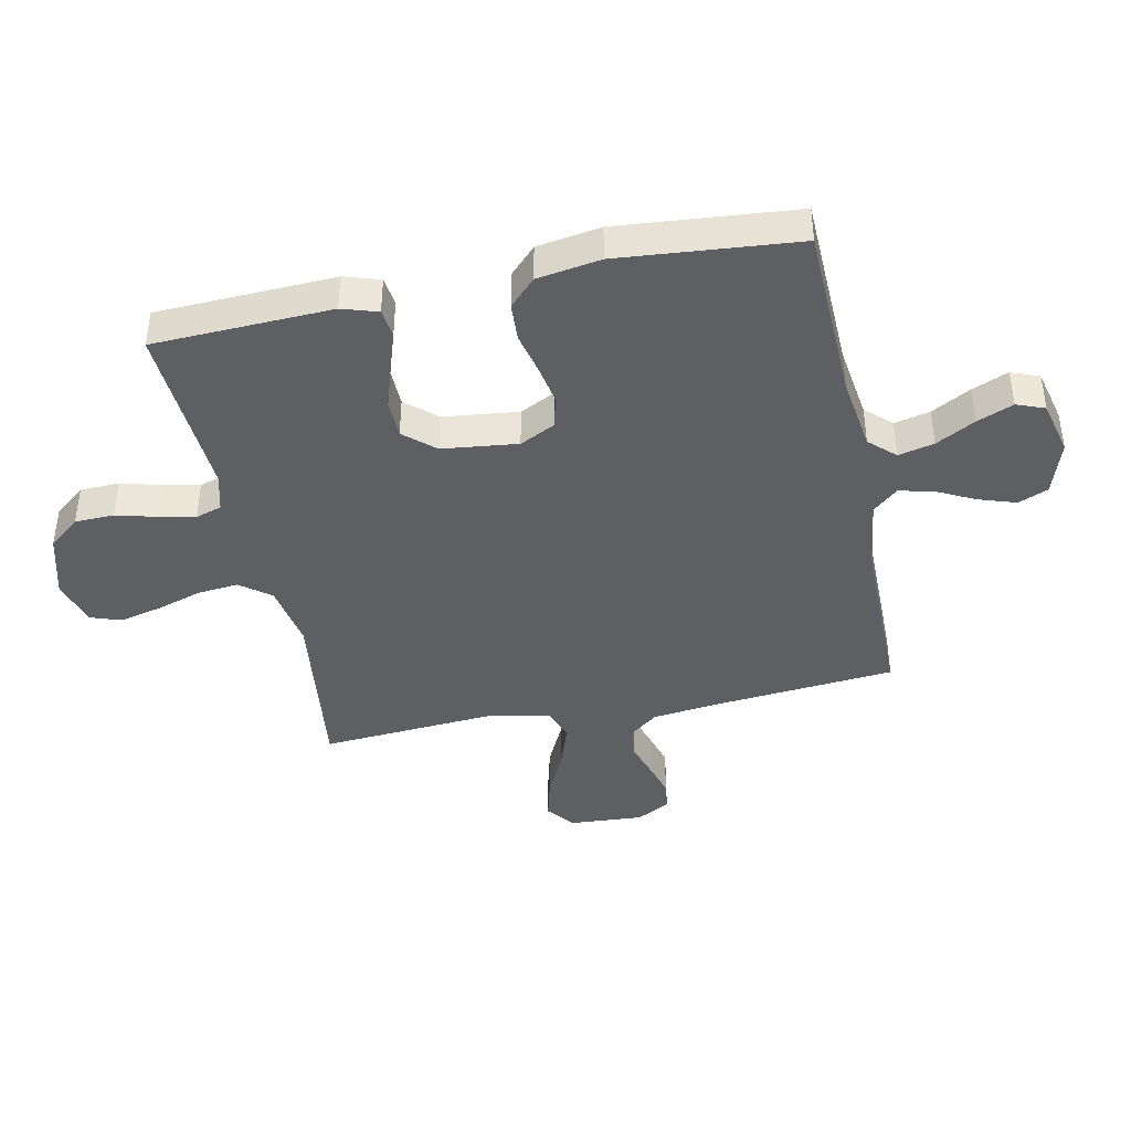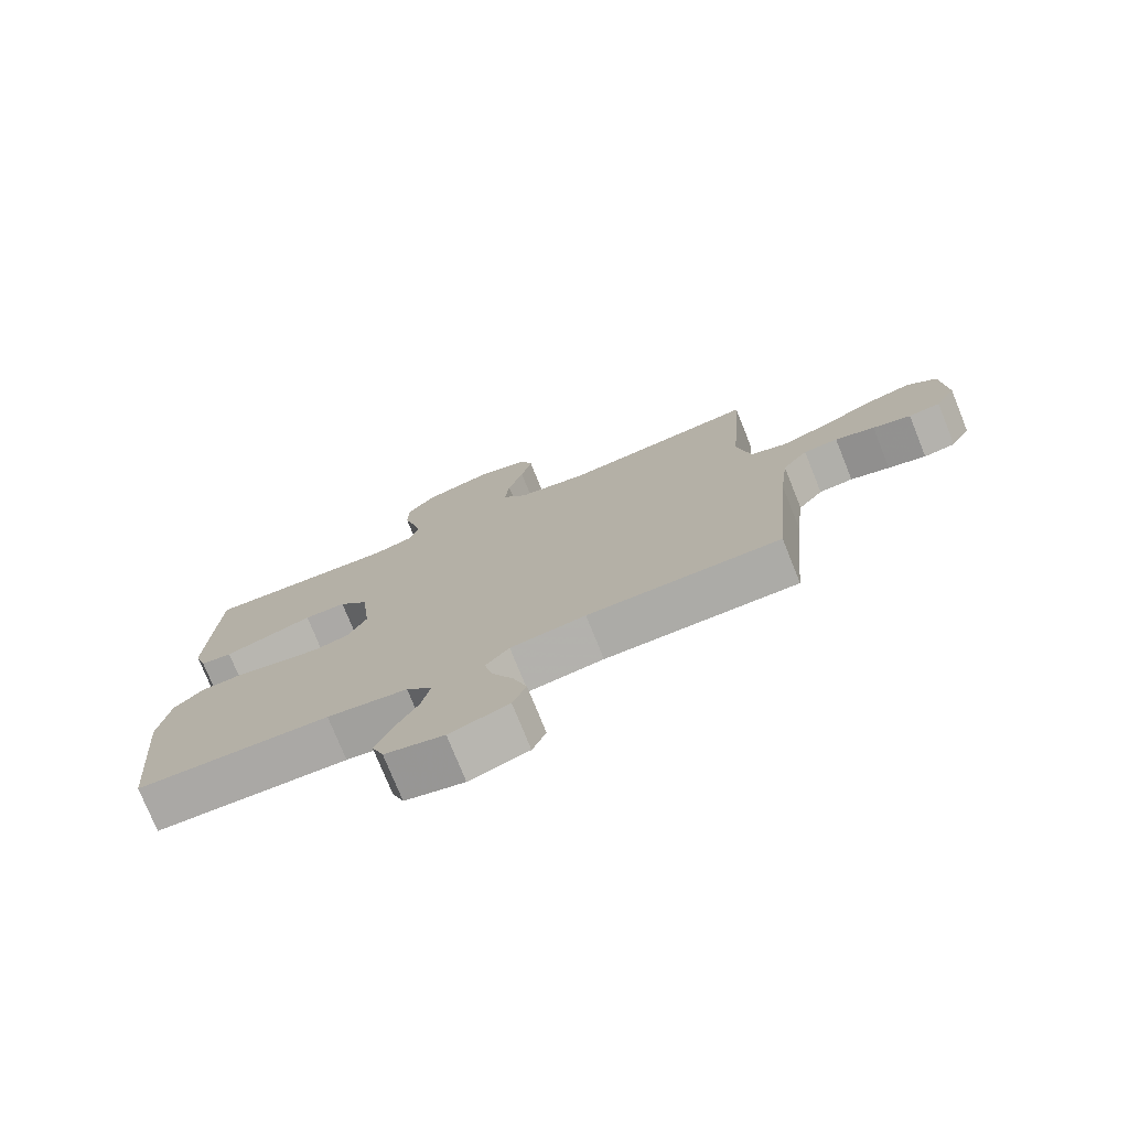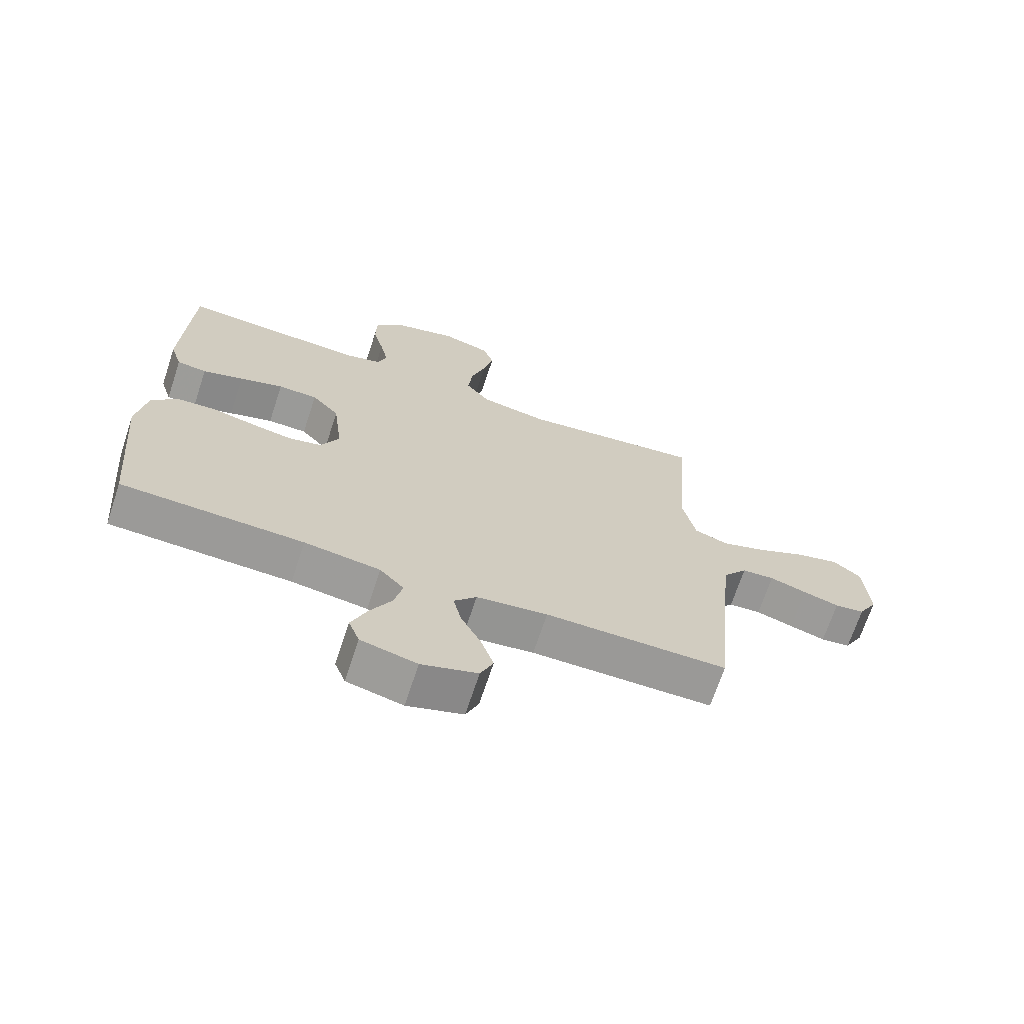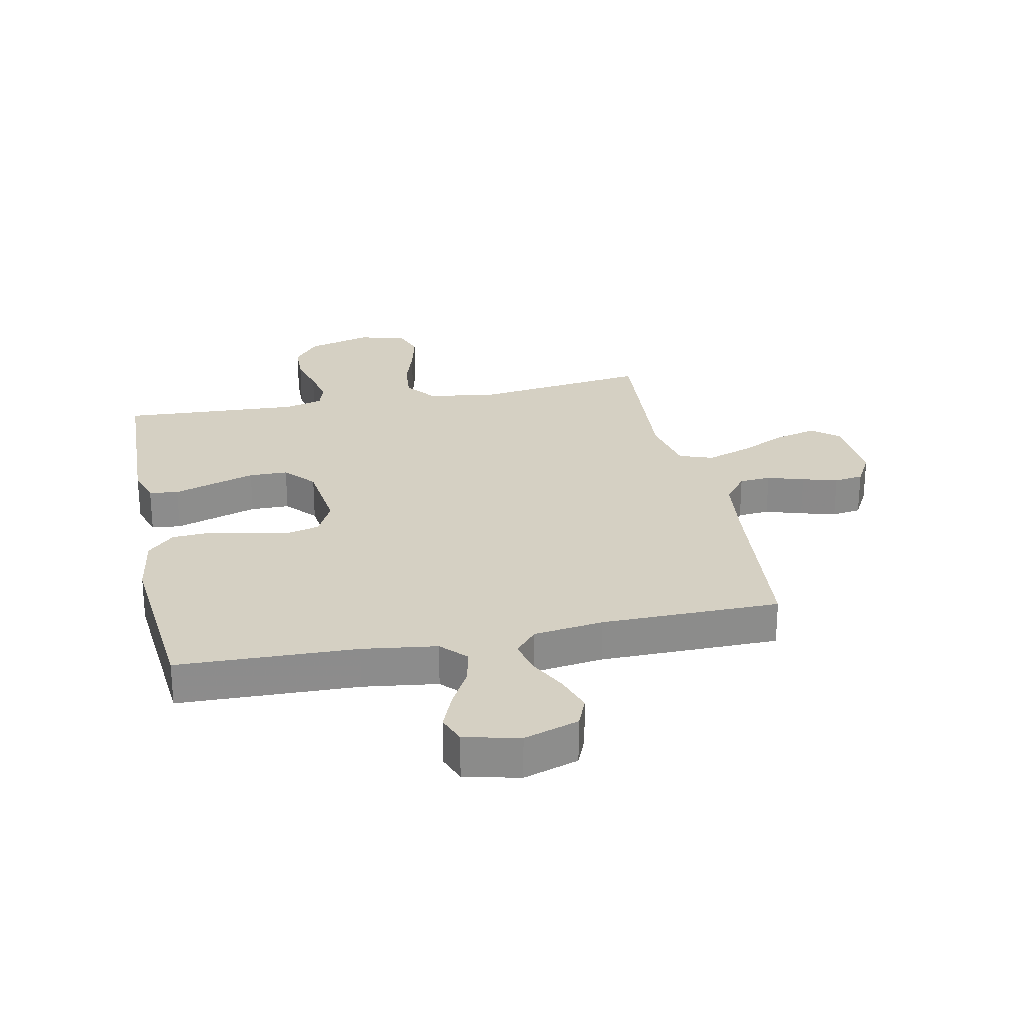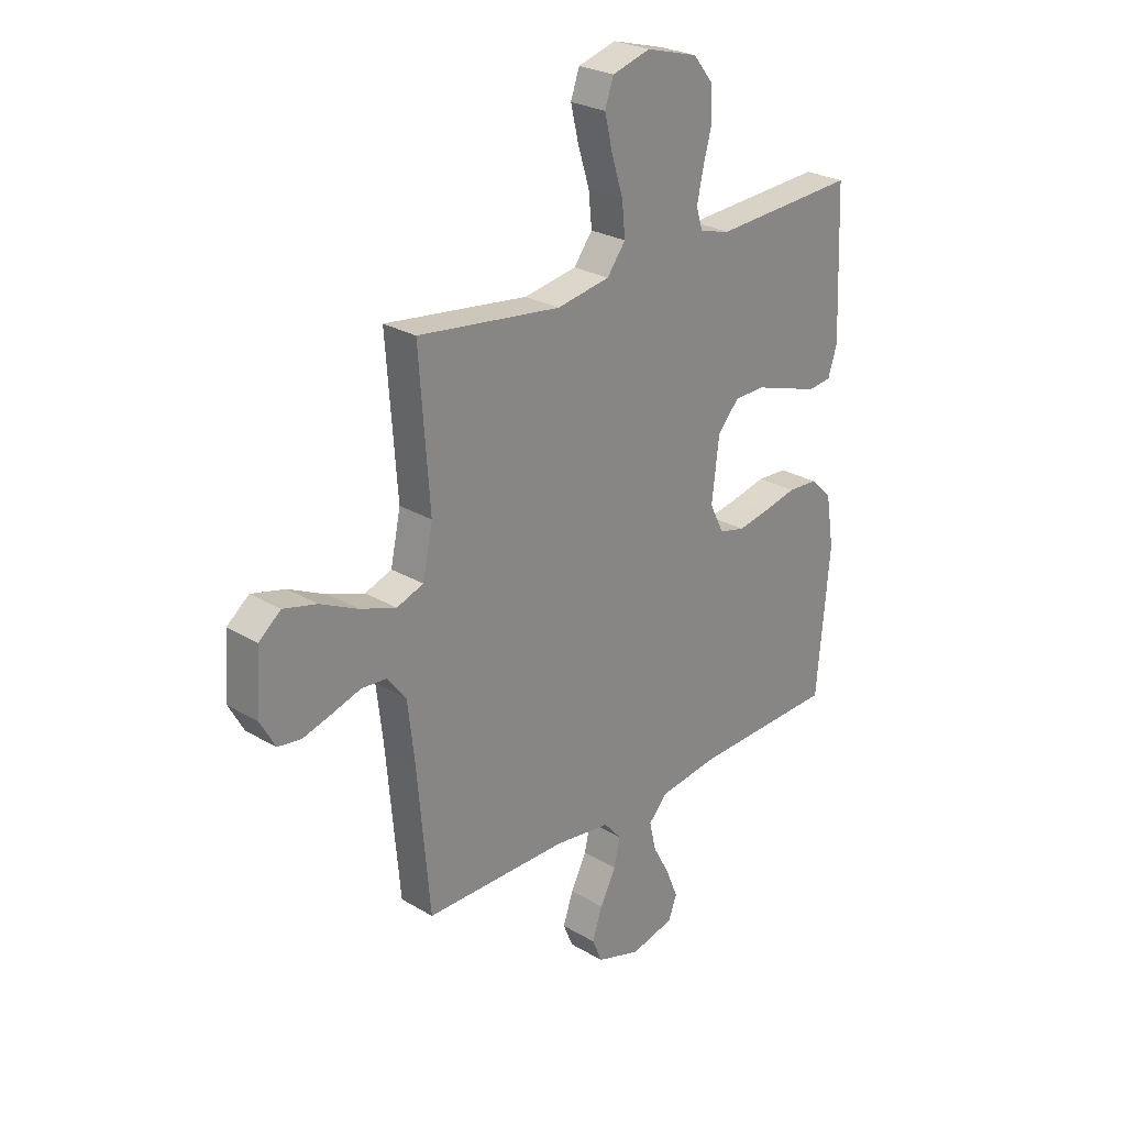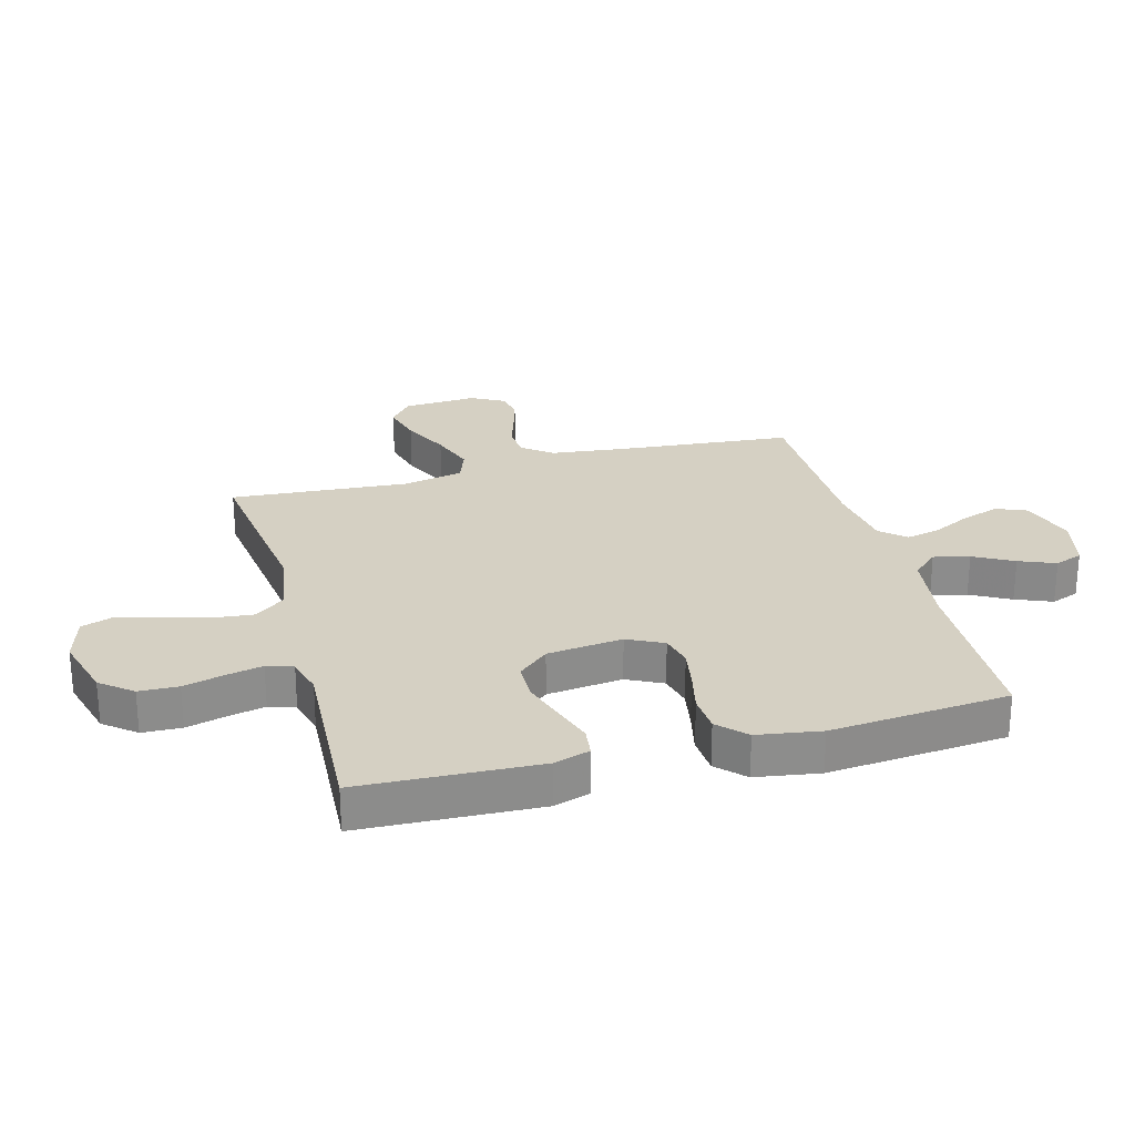
<metadata>
{"format":"obj","ext":"obj","renderer":"f3d","projection":"perspective","resolution":1024,"background":"white","views":[{"elev":-41.3,"azim":101.8,"up":"+Y"},{"elev":-76.0,"azim":-158.1,"up":"+Z"},{"elev":-69.0,"azim":161.7,"up":"+Z"},{"elev":26.1,"azim":168.3,"up":"+Y"},{"elev":26.2,"azim":-46.9,"up":"+Z"},{"elev":26.0,"azim":74.8,"up":"+Y"}]}
</metadata>
<code>
v -0.5 0.07 0.5
v -0.2 0.07 0.461
v -0.089 0.07 0.48
v -0.05 0.07 0.531
v -0.057 0.07 0.6
v -0.081 0.07 0.676
v -0.098 0.07 0.747
v -0.08 0.07 0.799
v 0 0.07 0.822
v 0.108 0.07 0.792
v 0.151 0.07 0.739
v 0.153 0.07 0.673
v 0.135 0.07 0.605
v 0.122 0.07 0.544
v 0.136 0.07 0.5
v 0.2 0.07 0.483
v 0.5 0.07 0.5
v 0.512 0.07 0.2
v 0.493 0.07 0.14
v 0.444 0.07 0.134
v 0.377 0.07 0.156
v 0.305 0.07 0.179
v 0.24 0.07 0.178
v 0.195 0.07 0.127
v 0.18 0.07 0
v 0.21 0.07 -0.06
v 0.264 0.07 -0.073
v 0.331 0.07 -0.061
v 0.401 0.07 -0.045
v 0.465 0.07 -0.049
v 0.51 0.07 -0.093
v 0.527 0.07 -0.2
v 0.5 0.07 -0.5
v 0.2 0.07 -0.509
v 0.075 0.07 -0.526
v 0.035 0.07 -0.569
v 0.049 0.07 -0.629
v 0.085 0.07 -0.695
v 0.11 0.07 -0.756
v 0.092 0.07 -0.803
v 0 0.07 -0.825
v -0.092 0.07 -0.795
v -0.113 0.07 -0.745
v -0.092 0.07 -0.682
v -0.059 0.07 -0.617
v -0.046 0.07 -0.56
v -0.083 0.07 -0.518
v -0.2 0.07 -0.502
v -0.5 0.07 -0.5
v -0.527 0.07 -0.2
v -0.541 0.07 -0.081
v -0.58 0.07 -0.031
v -0.633 0.07 -0.027
v -0.694 0.07 -0.046
v -0.753 0.07 -0.063
v -0.802 0.07 -0.056
v -0.833 0.07 0
v -0.825 0.07 0.125
v -0.779 0.07 0.162
v -0.709 0.07 0.144
v -0.63 0.07 0.106
v -0.555 0.07 0.08
v -0.499 0.07 0.1
v -0.478 0.07 0.2
v -0.5 0 0.5
v -0.2 0 0.461
v -0.089 0 0.48
v -0.05 0 0.531
v -0.057 0 0.6
v -0.081 0 0.676
v -0.098 0 0.747
v -0.08 0 0.799
v 0 0 0.822
v 0.108 0 0.792
v 0.151 0 0.739
v 0.153 0 0.673
v 0.135 0 0.605
v 0.122 0 0.544
v 0.136 0 0.5
v 0.2 0 0.483
v 0.5 0 0.5
v 0.512 0 0.2
v 0.493 0 0.14
v 0.444 0 0.134
v 0.377 0 0.156
v 0.305 0 0.179
v 0.24 0 0.178
v 0.195 0 0.127
v 0.18 0 0
v 0.21 0 -0.06
v 0.264 0 -0.073
v 0.331 0 -0.061
v 0.401 0 -0.045
v 0.465 0 -0.049
v 0.51 0 -0.093
v 0.527 0 -0.2
v 0.5 0 -0.5
v 0.2 0 -0.509
v 0.075 0 -0.526
v 0.035 0 -0.569
v 0.049 0 -0.629
v 0.085 0 -0.695
v 0.11 0 -0.756
v 0.092 0 -0.803
v 0 0 -0.825
v -0.092 0 -0.795
v -0.113 0 -0.745
v -0.092 0 -0.682
v -0.059 0 -0.617
v -0.046 0 -0.56
v -0.083 0 -0.518
v -0.2 0 -0.502
v -0.5 0 -0.5
v -0.527 0 -0.2
v -0.541 0 -0.081
v -0.58 0 -0.031
v -0.633 0 -0.027
v -0.694 0 -0.046
v -0.753 0 -0.063
v -0.802 0 -0.056
v -0.833 0 0
v -0.825 0 0.125
v -0.779 0 0.162
v -0.709 0 0.144
v -0.63 0 0.106
v -0.555 0 0.08
v -0.499 0 0.1
v -0.478 0 0.2
f 59 60 61
f 58 59 61
f 57 58 61
f 56 57 61
f 55 56 61
f 54 55 61
f 53 54 61
f 52 53 61 62
f 51 52 62 63
f 48 49 50
f 50 51 63
f 48 50 63
f 47 48 63
f 43 44 45
f 42 43 45
f 41 42 45
f 40 41 45
f 39 40 45
f 38 39 45
f 37 38 45
f 36 37 45 46
f 47 63 64
f 46 47 64
f 36 46 64
f 35 36 64
f 32 33 34
f 31 32 34
f 30 31 34
f 29 30 34
f 28 29 34
f 19 20 21
f 18 19 21
f 17 18 21
f 16 17 21
f 15 16 21 22
f 11 12 13
f 10 11 13
f 9 10 13
f 8 9 13
f 7 8 13
f 6 7 13
f 5 6 13
f 4 5 13 14
f 3 4 14 15
f 64 1 2
f 35 64 2
f 34 35 2
f 27 28 34
f 26 27 34
f 34 2 3
f 26 34 3
f 25 26 3
f 3 15 22 23
f 3 23 24
f 3 24 25
f 125 124 123
f 125 123 122
f 125 122 121
f 125 121 120
f 125 120 119
f 125 119 118
f 125 118 117
f 126 125 117 116
f 127 126 116 115
f 114 113 112
f 127 115 114
f 127 114 112
f 127 112 111
f 109 108 107
f 109 107 106
f 109 106 105
f 109 105 104
f 109 104 103
f 109 103 102
f 109 102 101
f 110 109 101 100
f 128 127 111
f 128 111 110
f 128 110 100
f 128 100 99
f 98 97 96
f 98 96 95
f 98 95 94
f 98 94 93
f 98 93 92
f 85 84 83
f 85 83 82
f 85 82 81
f 85 81 80
f 86 85 80 79
f 77 76 75
f 77 75 74
f 77 74 73
f 77 73 72
f 77 72 71
f 77 71 70
f 77 70 69
f 78 77 69 68
f 79 78 68 67
f 66 65 128
f 66 128 99
f 66 99 98
f 98 92 91
f 98 91 90
f 67 66 98
f 67 98 90
f 67 90 89
f 87 86 79 67
f 88 87 67
f 89 88 67
f 1 65 66 2
f 2 66 67 3
f 3 67 68 4
f 4 68 69 5
f 5 69 70 6
f 6 70 71 7
f 7 71 72 8
f 8 72 73 9
f 9 73 74 10
f 10 74 75 11
f 11 75 76 12
f 12 76 77 13
f 13 77 78 14
f 14 78 79 15
f 15 79 80 16
f 16 80 81 17
f 17 81 82 18
f 18 82 83 19
f 19 83 84 20
f 20 84 85 21
f 21 85 86 22
f 22 86 87 23
f 23 87 88 24
f 24 88 89 25
f 25 89 90 26
f 26 90 91 27
f 27 91 92 28
f 28 92 93 29
f 29 93 94 30
f 30 94 95 31
f 31 95 96 32
f 32 96 97 33
f 33 97 98 34
f 34 98 99 35
f 35 99 100 36
f 36 100 101 37
f 37 101 102 38
f 38 102 103 39
f 39 103 104 40
f 40 104 105 41
f 41 105 106 42
f 42 106 107 43
f 43 107 108 44
f 44 108 109 45
f 45 109 110 46
f 46 110 111 47
f 47 111 112 48
f 48 112 113 49
f 49 113 114 50
f 50 114 115 51
f 51 115 116 52
f 52 116 117 53
f 53 117 118 54
f 54 118 119 55
f 55 119 120 56
f 56 120 121 57
f 57 121 122 58
f 58 122 123 59
f 59 123 124 60
f 60 124 125 61
f 61 125 126 62
f 62 126 127 63
f 63 127 128 64
f 64 128 65 1

</code>
